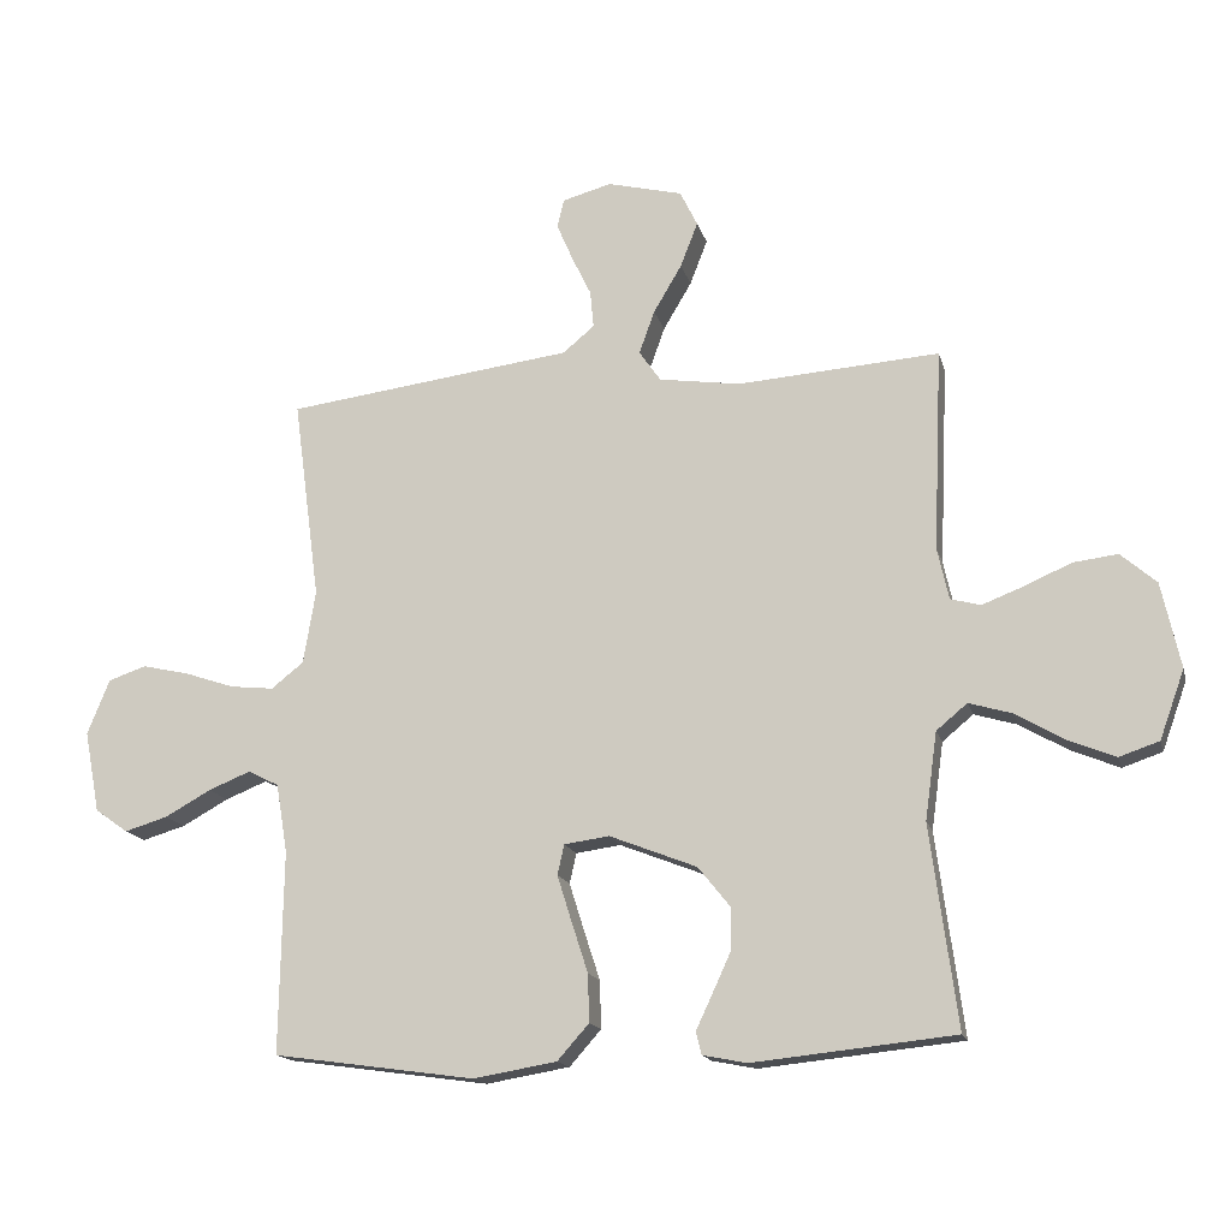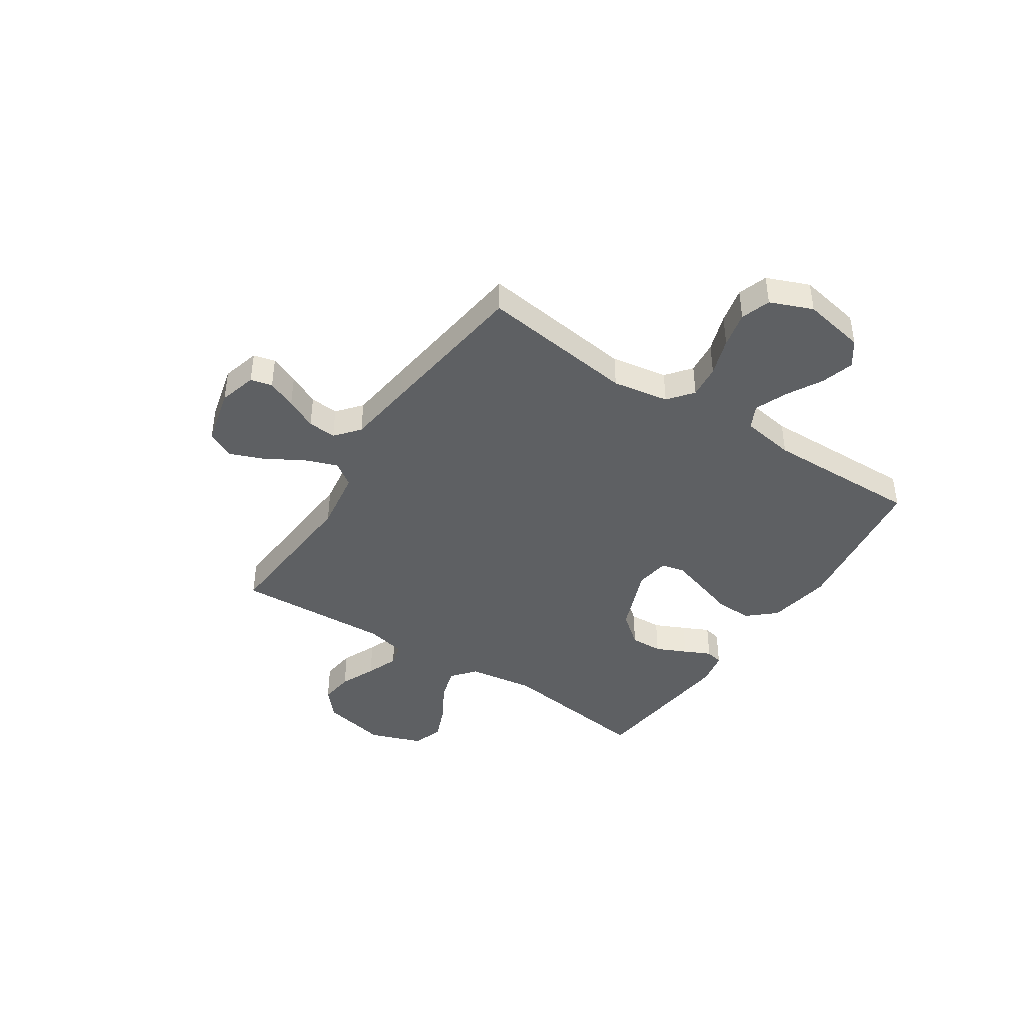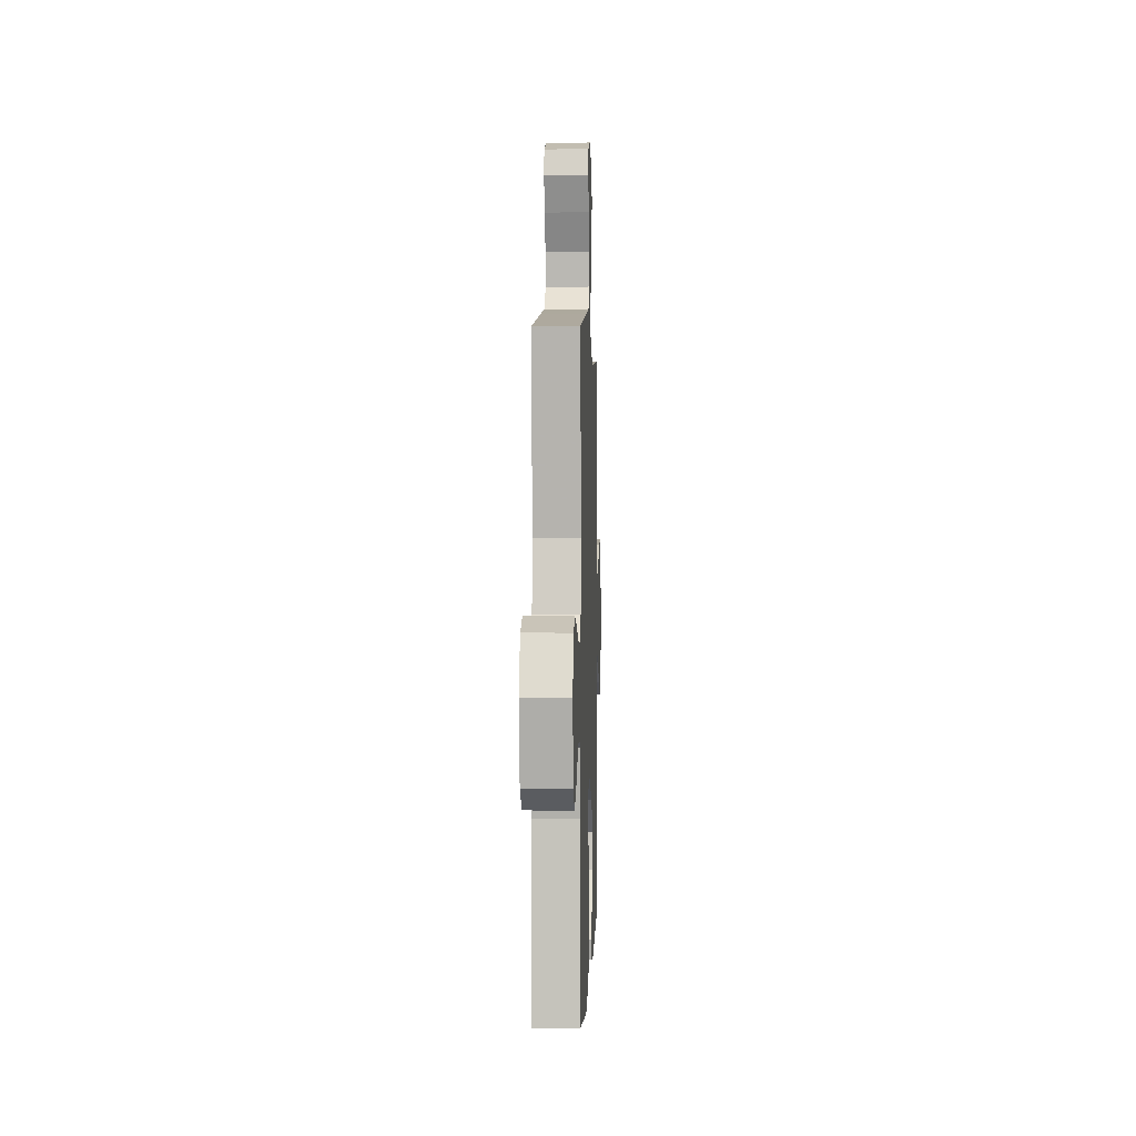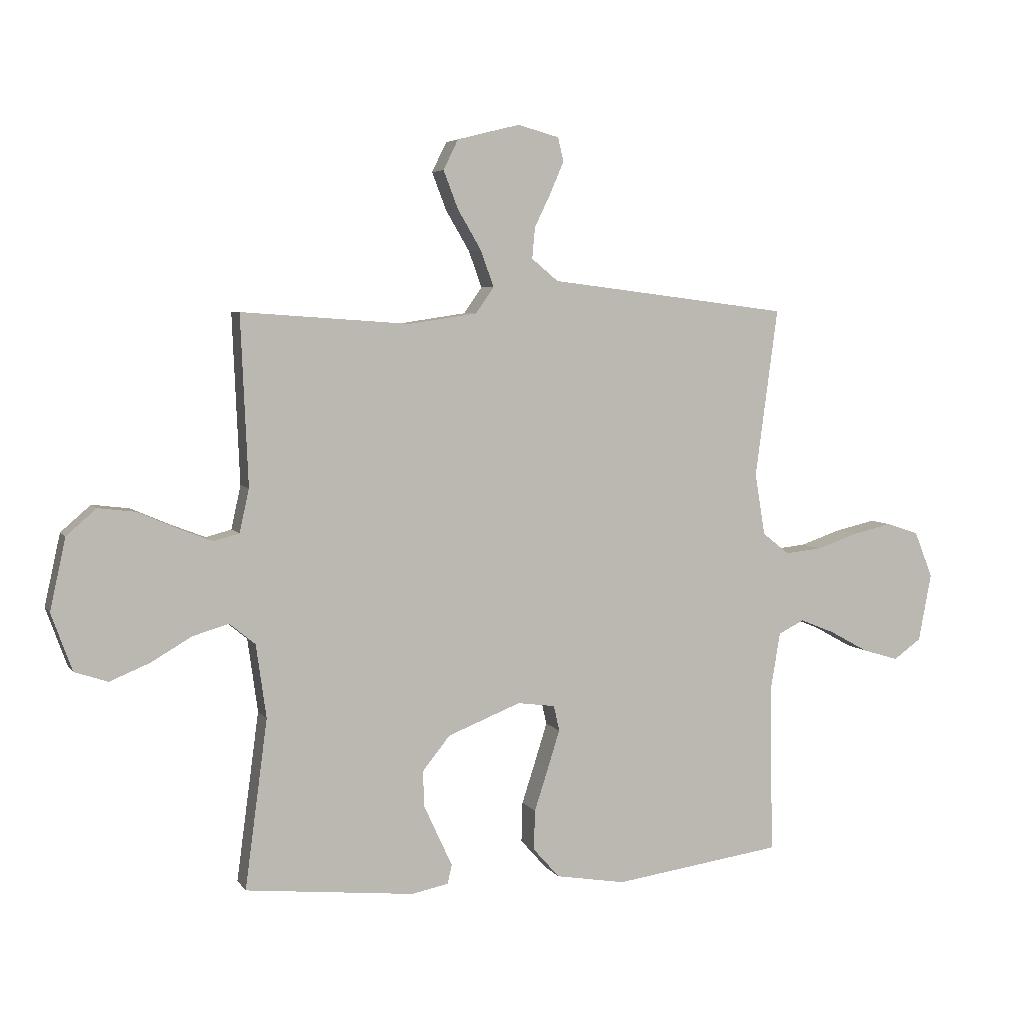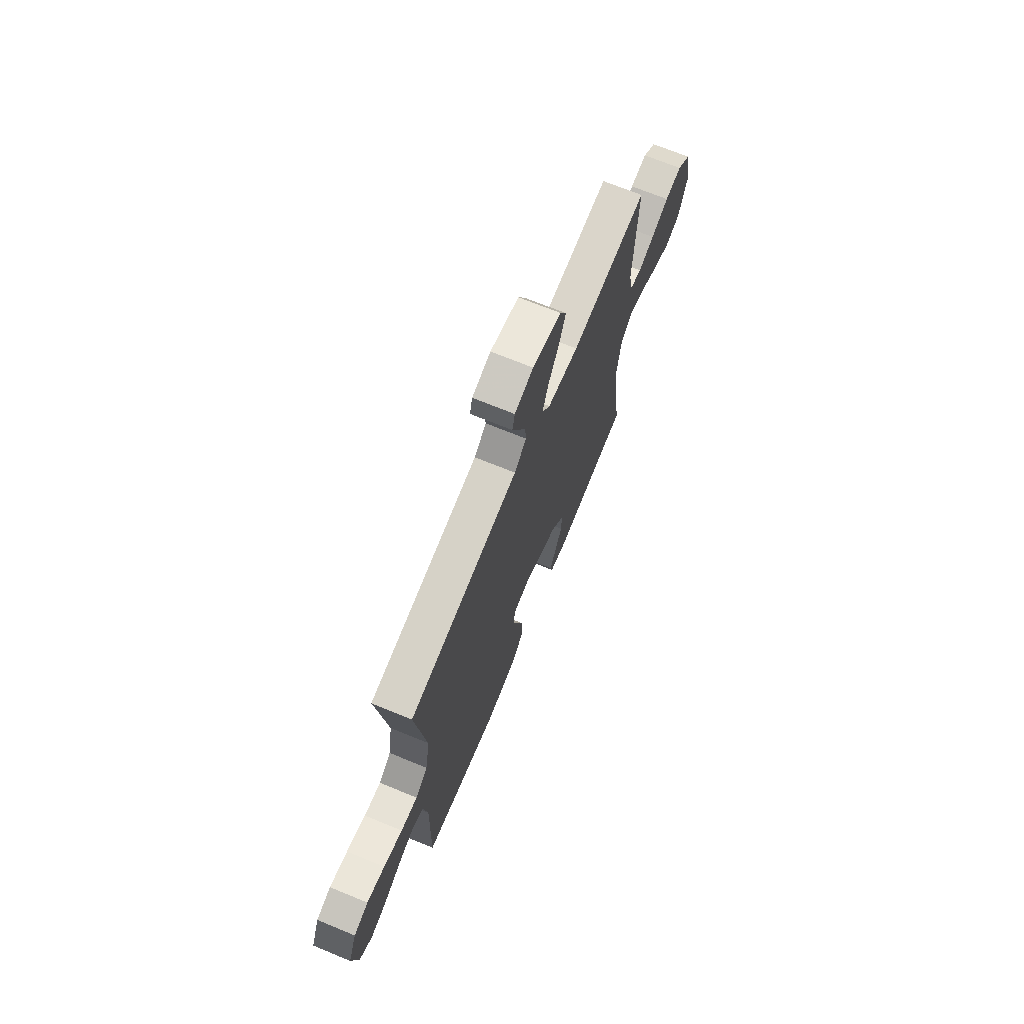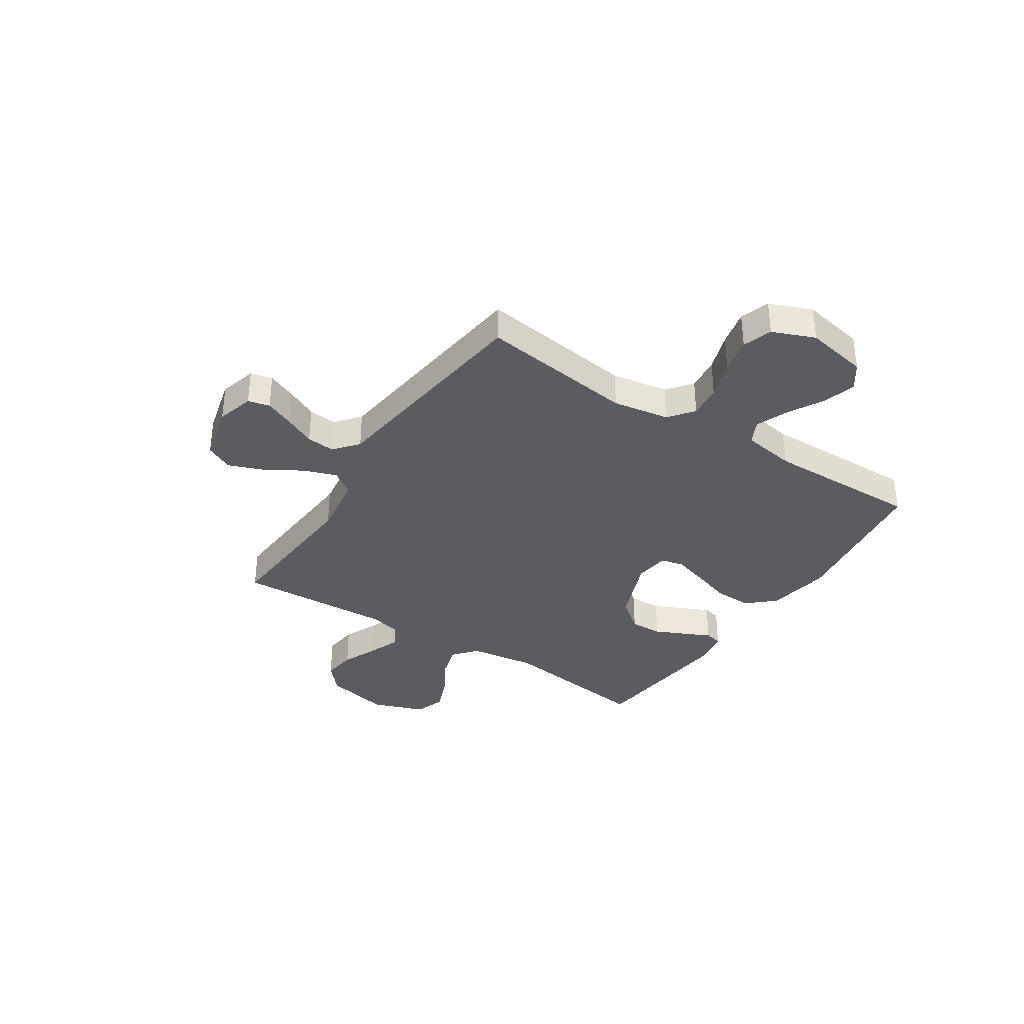
<metadata>
{"format":"obj","ext":"obj","renderer":"f3d","projection":"perspective","resolution":1024,"background":"white","views":[{"elev":-15.8,"azim":-166.2,"up":"+Z"},{"elev":-42.1,"azim":56.7,"up":"+Y"},{"elev":1.8,"azim":92.0,"up":"+Z"},{"elev":5.2,"azim":-18.5,"up":"+Z"},{"elev":70.2,"azim":112.3,"up":"+Z"},{"elev":-35.3,"azim":56.9,"up":"+Y"}]}
</metadata>
<code>
v -0.5 0.07 -0.5
v -0.46 0.07 -0.2
v -0.478 0.07 -0.07
v -0.524 0.07 -0.032
v -0.588 0.07 -0.051
v -0.66 0.07 -0.093
v -0.731 0.07 -0.122
v -0.79 0.07 -0.102
v -0.827 0.07 0
v -0.799 0.07 0.127
v -0.746 0.07 0.173
v -0.68 0.07 0.165
v -0.611 0.07 0.135
v -0.549 0.07 0.111
v -0.504 0.07 0.123
v -0.487 0.07 0.2
v -0.5 0.07 0.5
v -0.2 0.07 0.479
v -0.079 0.07 0.497
v -0.047 0.07 0.543
v -0.07 0.07 0.607
v -0.112 0.07 0.678
v -0.138 0.07 0.745
v -0.112 0.07 0.798
v 0 0.07 0.826
v 0.073 0.07 0.806
v 0.083 0.07 0.764
v 0.059 0.07 0.708
v 0.03 0.07 0.648
v 0.025 0.07 0.593
v 0.072 0.07 0.554
v 0.2 0.07 0.538
v 0.5 0.07 0.5
v 0.46 0.07 0.2
v 0.478 0.07 0.091
v 0.526 0.07 0.053
v 0.591 0.07 0.06
v 0.665 0.07 0.085
v 0.735 0.07 0.101
v 0.792 0.07 0.082
v 0.825 0.07 0
v 0.802 0.07 -0.121
v 0.753 0.07 -0.156
v 0.689 0.07 -0.137
v 0.62 0.07 -0.099
v 0.558 0.07 -0.074
v 0.512 0.07 -0.097
v 0.495 0.07 -0.2
v 0.5 0.07 -0.5
v 0.2 0.07 -0.542
v 0.076 0.07 -0.521
v 0.029 0.07 -0.468
v 0.031 0.07 -0.397
v 0.056 0.07 -0.32
v 0.077 0.07 -0.253
v 0.067 0.07 -0.208
v 0 0.07 -0.199
v -0.13 0.07 -0.25
v -0.179 0.07 -0.311
v -0.177 0.07 -0.374
v -0.15 0.07 -0.433
v -0.126 0.07 -0.484
v -0.134 0.07 -0.518
v -0.2 0.07 -0.531
v -0.5 0 -0.5
v -0.46 0 -0.2
v -0.478 0 -0.07
v -0.524 0 -0.032
v -0.588 0 -0.051
v -0.66 0 -0.093
v -0.731 0 -0.122
v -0.79 0 -0.102
v -0.827 0 0
v -0.799 0 0.127
v -0.746 0 0.173
v -0.68 0 0.165
v -0.611 0 0.135
v -0.549 0 0.111
v -0.504 0 0.123
v -0.487 0 0.2
v -0.5 0 0.5
v -0.2 0 0.479
v -0.079 0 0.497
v -0.047 0 0.543
v -0.07 0 0.607
v -0.112 0 0.678
v -0.138 0 0.745
v -0.112 0 0.798
v 0 0 0.826
v 0.073 0 0.806
v 0.083 0 0.764
v 0.059 0 0.708
v 0.03 0 0.648
v 0.025 0 0.593
v 0.072 0 0.554
v 0.2 0 0.538
v 0.5 0 0.5
v 0.46 0 0.2
v 0.478 0 0.091
v 0.526 0 0.053
v 0.591 0 0.06
v 0.665 0 0.085
v 0.735 0 0.101
v 0.792 0 0.082
v 0.825 0 0
v 0.802 0 -0.121
v 0.753 0 -0.156
v 0.689 0 -0.137
v 0.62 0 -0.099
v 0.558 0 -0.074
v 0.512 0 -0.097
v 0.495 0 -0.2
v 0.5 0 -0.5
v 0.2 0 -0.542
v 0.076 0 -0.521
v 0.029 0 -0.468
v 0.031 0 -0.397
v 0.056 0 -0.32
v 0.077 0 -0.253
v 0.067 0 -0.208
v 0 0 -0.199
v -0.13 0 -0.25
v -0.179 0 -0.311
v -0.177 0 -0.374
v -0.15 0 -0.433
v -0.126 0 -0.484
v -0.134 0 -0.518
v -0.2 0 -0.531
f 61 62 63 64
f 60 61 64 1
f 59 60 1 2
f 58 59 2 3
f 57 58 3 4
f 56 57 4
f 51 52 53 54
f 51 54 55
f 48 49 50 51
f 47 48 51 55
f 46 47 55 56
f 42 43 44 45
f 42 45 46
f 41 42 46
f 37 38 39 40
f 37 40 41 46
f 31 32 33 34
f 30 31 34 35
f 26 27 28 29
f 24 25 26 29
f 24 29 30
f 21 22 23 24
f 20 21 24 30
f 19 20 30 35
f 16 17 18
f 15 16 18 19
f 10 11 12 13
f 10 13 14
f 9 10 14
f 8 9 14 15
f 5 6 7 8
f 4 5 8 15
f 36 37 46 56
f 19 35 36 56
f 4 15 19 56
f 128 127 126 125
f 65 128 125 124
f 66 65 124 123
f 67 66 123 122
f 68 67 122 121
f 68 121 120
f 118 117 116 115
f 119 118 115
f 115 114 113 112
f 119 115 112 111
f 120 119 111 110
f 109 108 107 106
f 110 109 106
f 110 106 105
f 104 103 102 101
f 110 105 104 101
f 98 97 96 95
f 99 98 95 94
f 93 92 91 90
f 93 90 89 88
f 94 93 88
f 88 87 86 85
f 94 88 85 84
f 99 94 84 83
f 82 81 80
f 83 82 80 79
f 77 76 75 74
f 78 77 74
f 78 74 73
f 79 78 73 72
f 72 71 70 69
f 79 72 69 68
f 120 110 101 100
f 120 100 99 83
f 120 83 79 68
f 1 65 66 2
f 2 66 67 3
f 3 67 68 4
f 4 68 69 5
f 5 69 70 6
f 6 70 71 7
f 7 71 72 8
f 8 72 73 9
f 9 73 74 10
f 10 74 75 11
f 11 75 76 12
f 12 76 77 13
f 13 77 78 14
f 14 78 79 15
f 15 79 80 16
f 16 80 81 17
f 17 81 82 18
f 18 82 83 19
f 19 83 84 20
f 20 84 85 21
f 21 85 86 22
f 22 86 87 23
f 23 87 88 24
f 24 88 89 25
f 25 89 90 26
f 26 90 91 27
f 27 91 92 28
f 28 92 93 29
f 29 93 94 30
f 30 94 95 31
f 31 95 96 32
f 32 96 97 33
f 33 97 98 34
f 34 98 99 35
f 35 99 100 36
f 36 100 101 37
f 37 101 102 38
f 38 102 103 39
f 39 103 104 40
f 40 104 105 41
f 41 105 106 42
f 42 106 107 43
f 43 107 108 44
f 44 108 109 45
f 45 109 110 46
f 46 110 111 47
f 47 111 112 48
f 48 112 113 49
f 49 113 114 50
f 50 114 115 51
f 51 115 116 52
f 52 116 117 53
f 53 117 118 54
f 54 118 119 55
f 55 119 120 56
f 56 120 121 57
f 57 121 122 58
f 58 122 123 59
f 59 123 124 60
f 60 124 125 61
f 61 125 126 62
f 62 126 127 63
f 63 127 128 64
f 64 128 65 1

</code>
